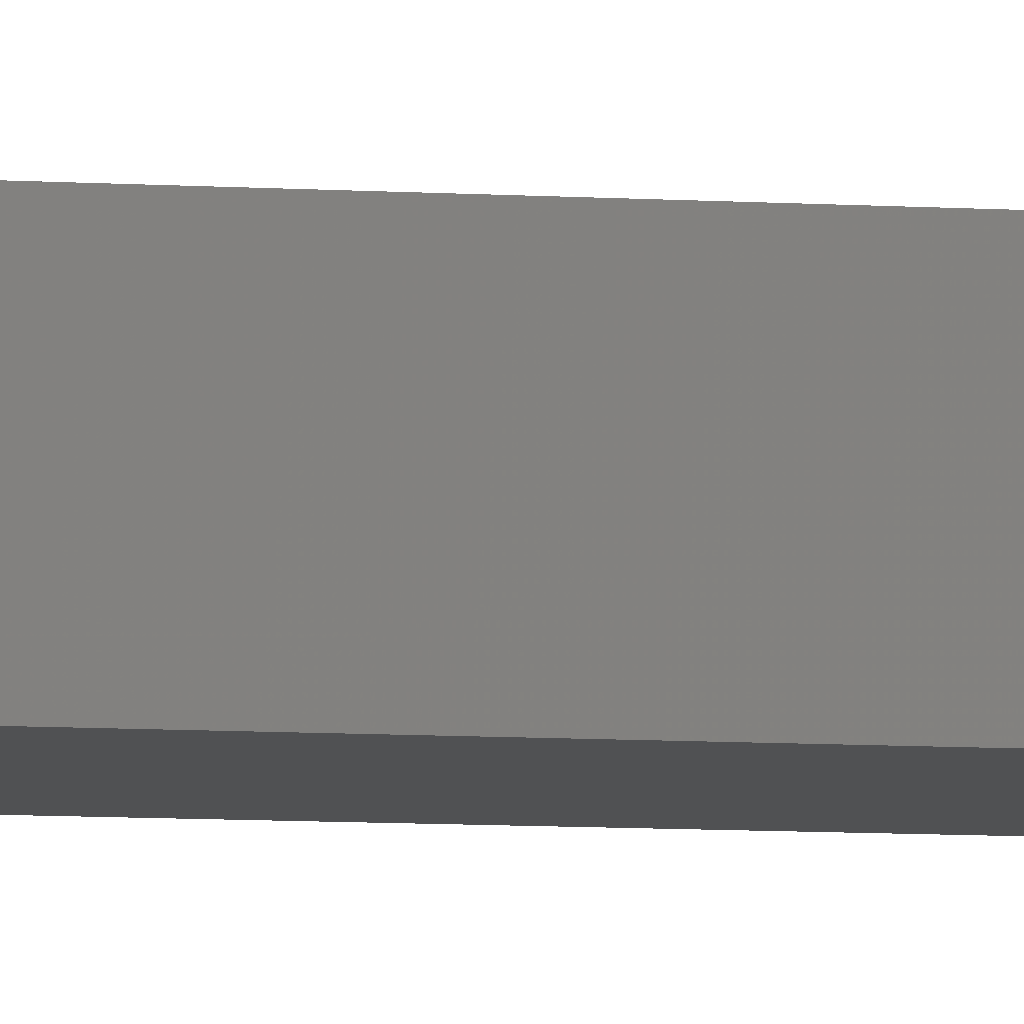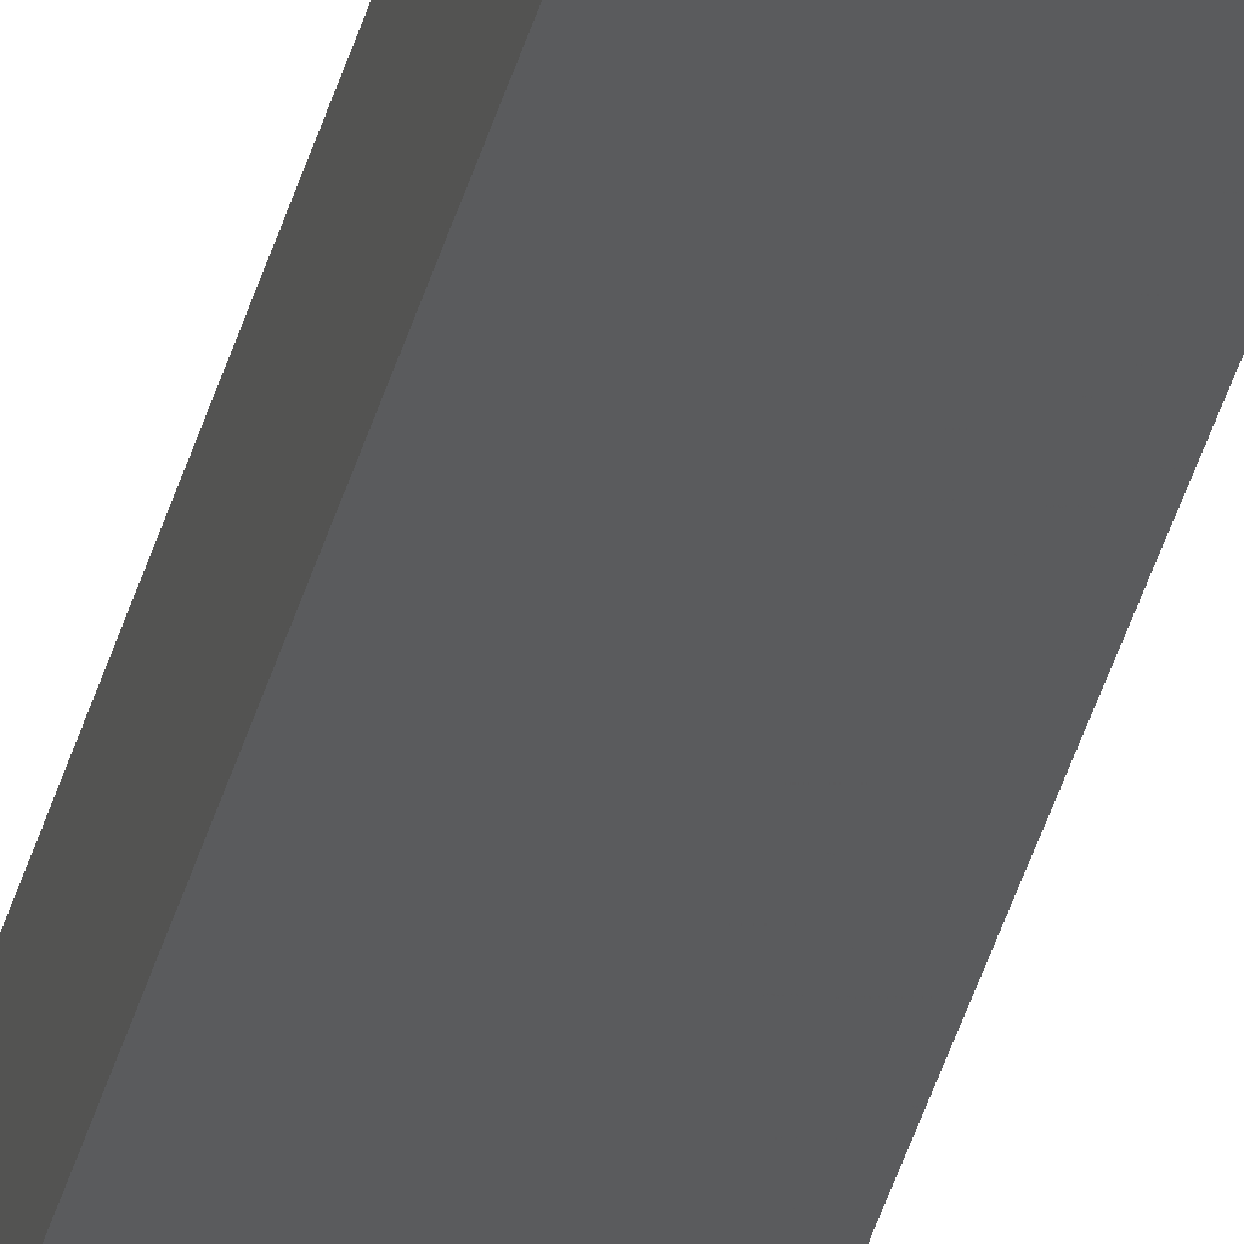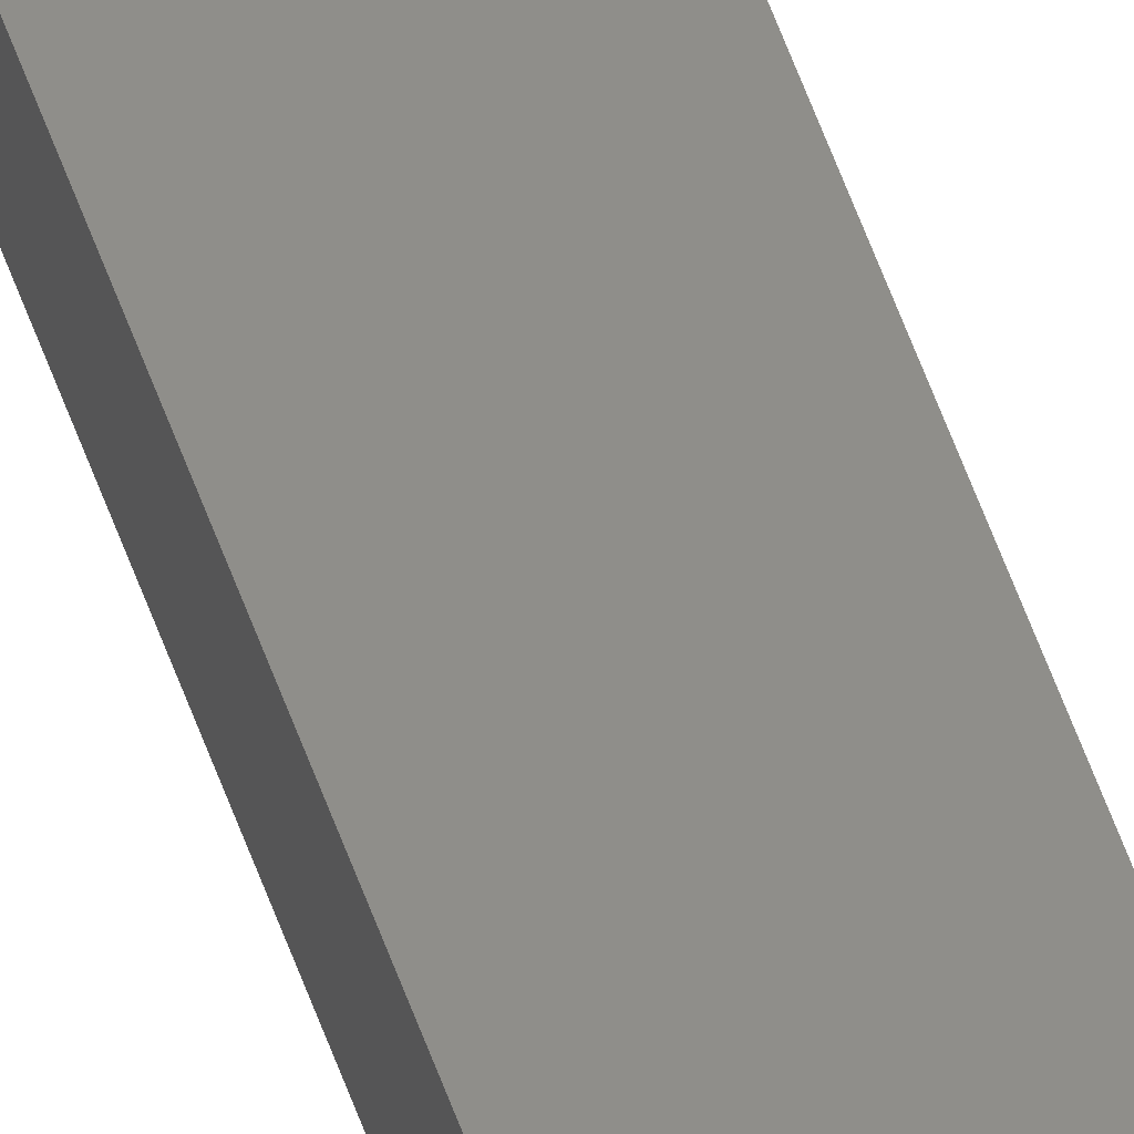
<metadata>
{"format":"stl","ext":"stl","renderer":"f3d","projection":"perspective","resolution":1024,"background":"white","views":[{"elev":-1.5,"azim":46.4,"up":"+Y"},{"elev":-24.1,"azim":170.5,"up":"+Y"},{"elev":48.3,"azim":-17.3,"up":"+Y"}]}
</metadata>
<code>
# stl→obj: 16 verts, 28 faces
v 9.778 -3.861 167.3
v 9.758 -3.863 167.3
v 9.758 -3.863 163.7
v 9.778 -3.861 163.7
v 9.798 -3.859 167.3
v 9.798 -3.859 163.7
v 9.818 -3.857 163.7
v 9.818 -3.857 167.3
v 9.812 -3.807 163.7
v 9.812 -3.807 167.3
v 9.753 -3.814 163.7
v 9.773 -3.812 167.3
v 9.773 -3.812 163.7
v 9.753 -3.814 167.3
v 9.793 -3.809 167.3
v 9.793 -3.809 163.7
f 1 2 3
f 1 3 4
f 5 4 6
f 5 6 7
f 5 1 4
f 8 5 7
f 8 9 10
f 7 9 8
f 11 12 13
f 14 12 11
f 13 15 16
f 16 15 9
f 12 15 13
f 15 10 9
f 14 11 2
f 11 3 2
f 7 16 9
f 6 16 7
f 4 13 16
f 4 16 6
f 3 11 13
f 3 13 4
f 15 8 10
f 12 5 15
f 15 5 8
f 14 1 12
f 12 1 5
f 14 2 1

</code>
